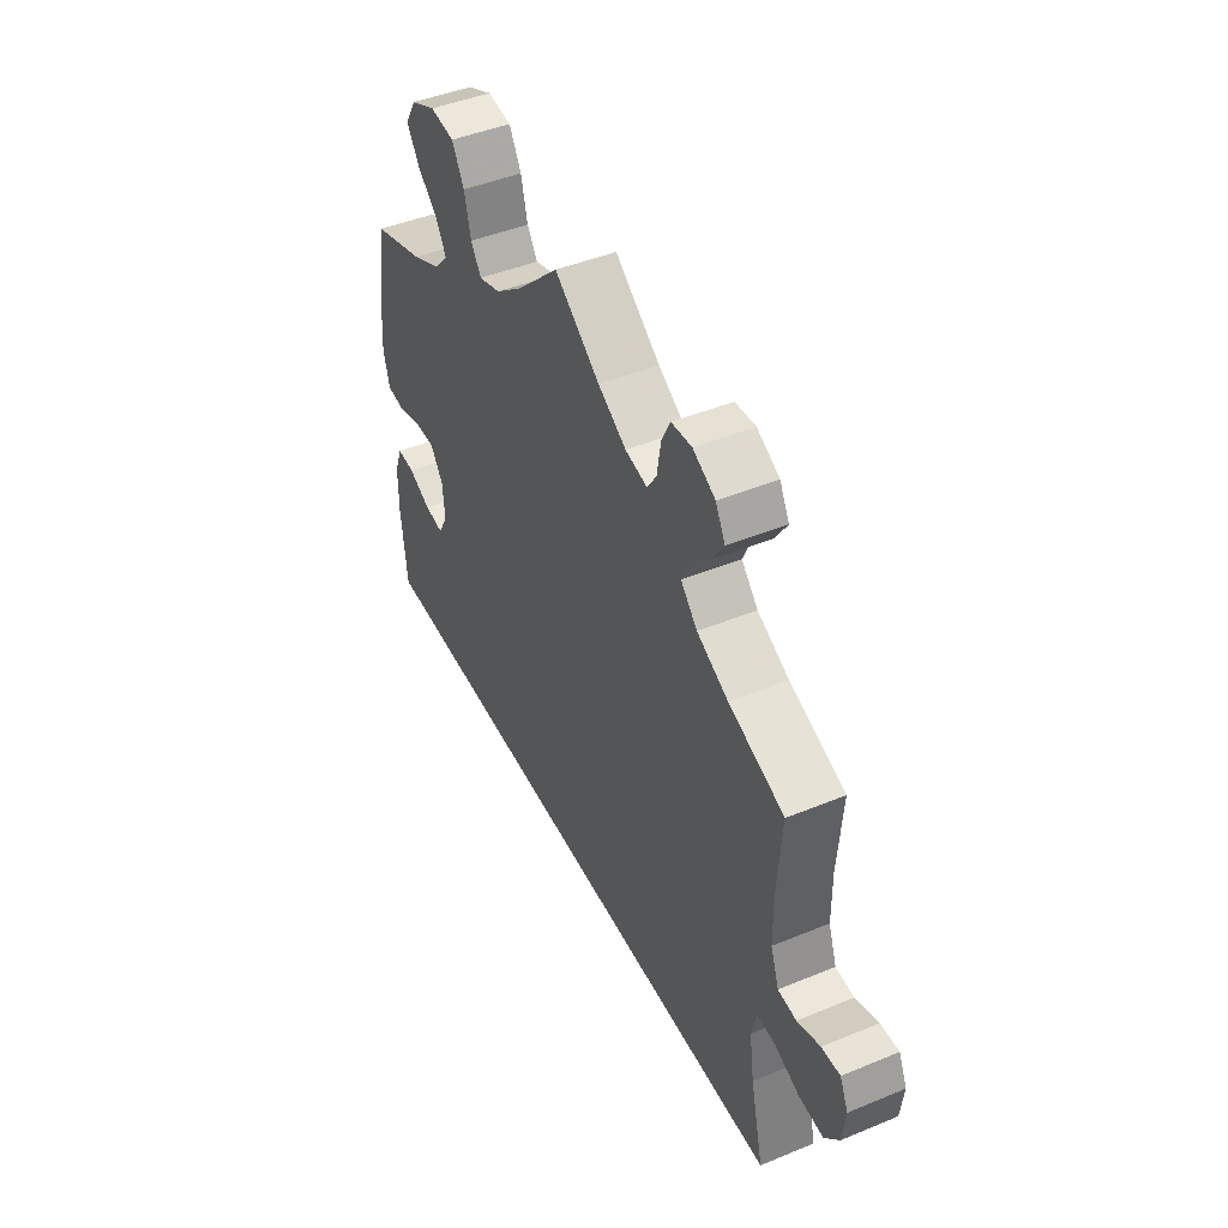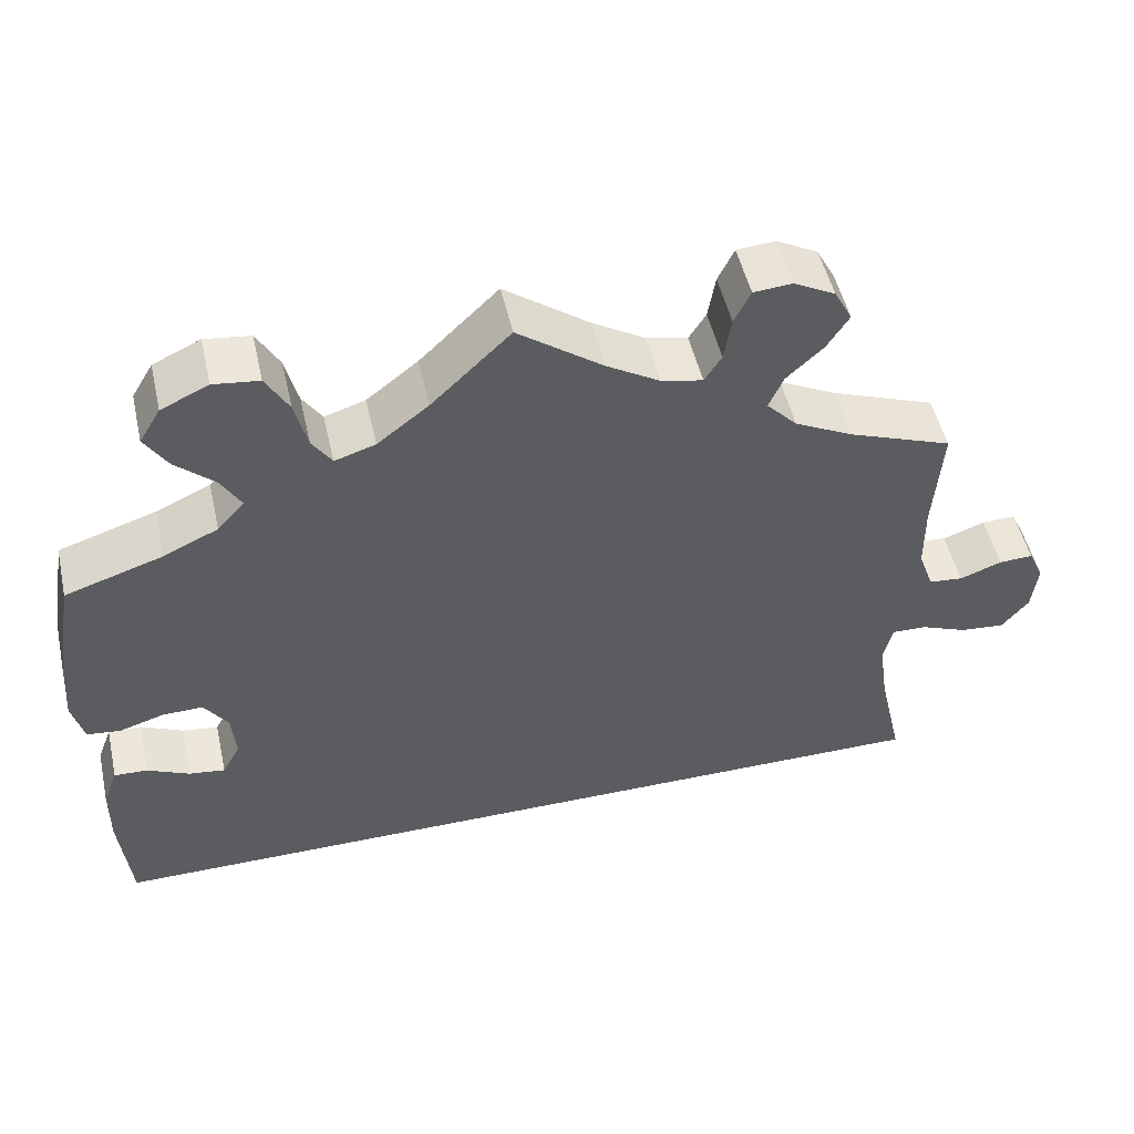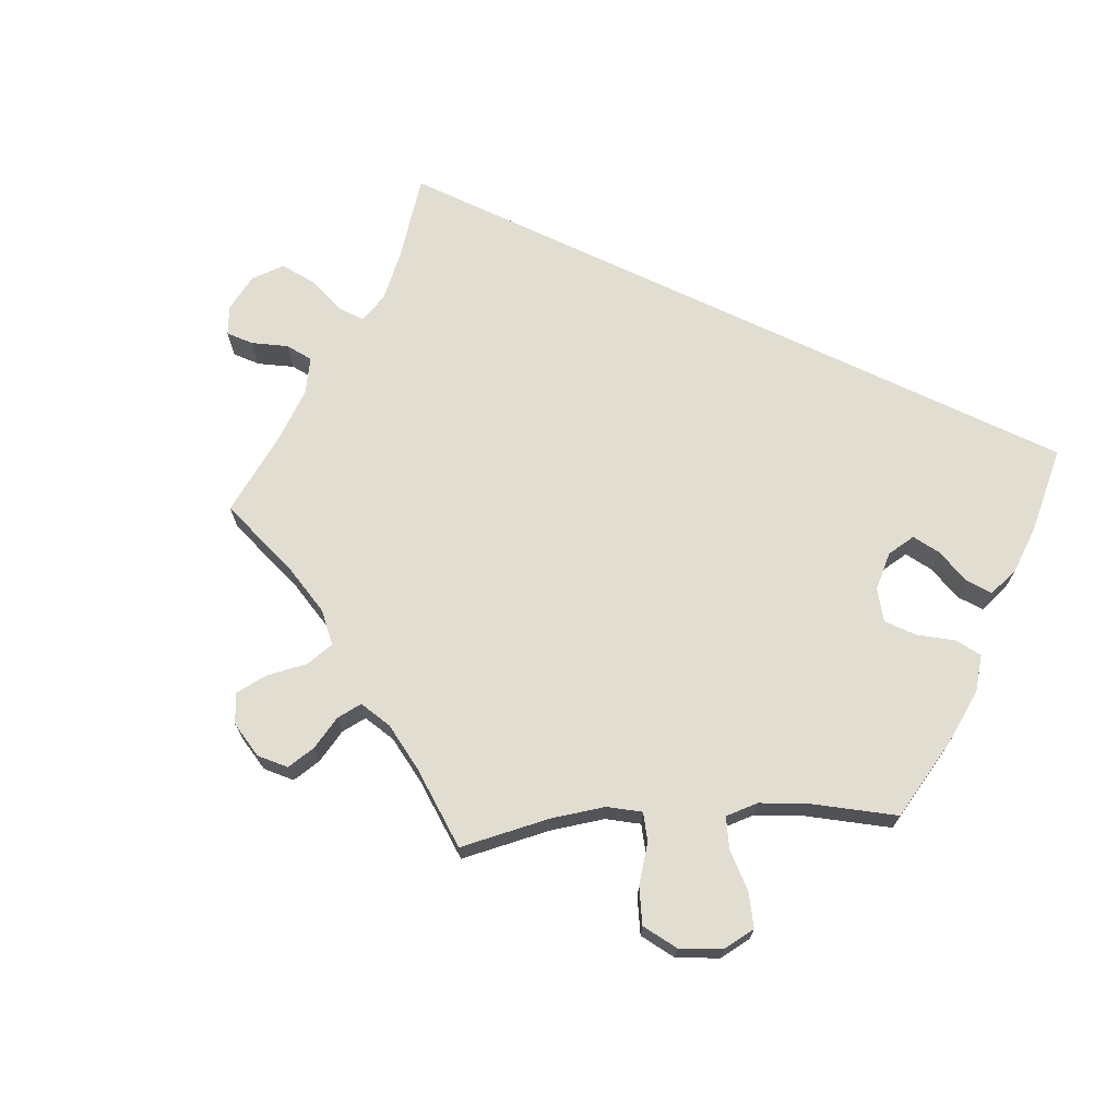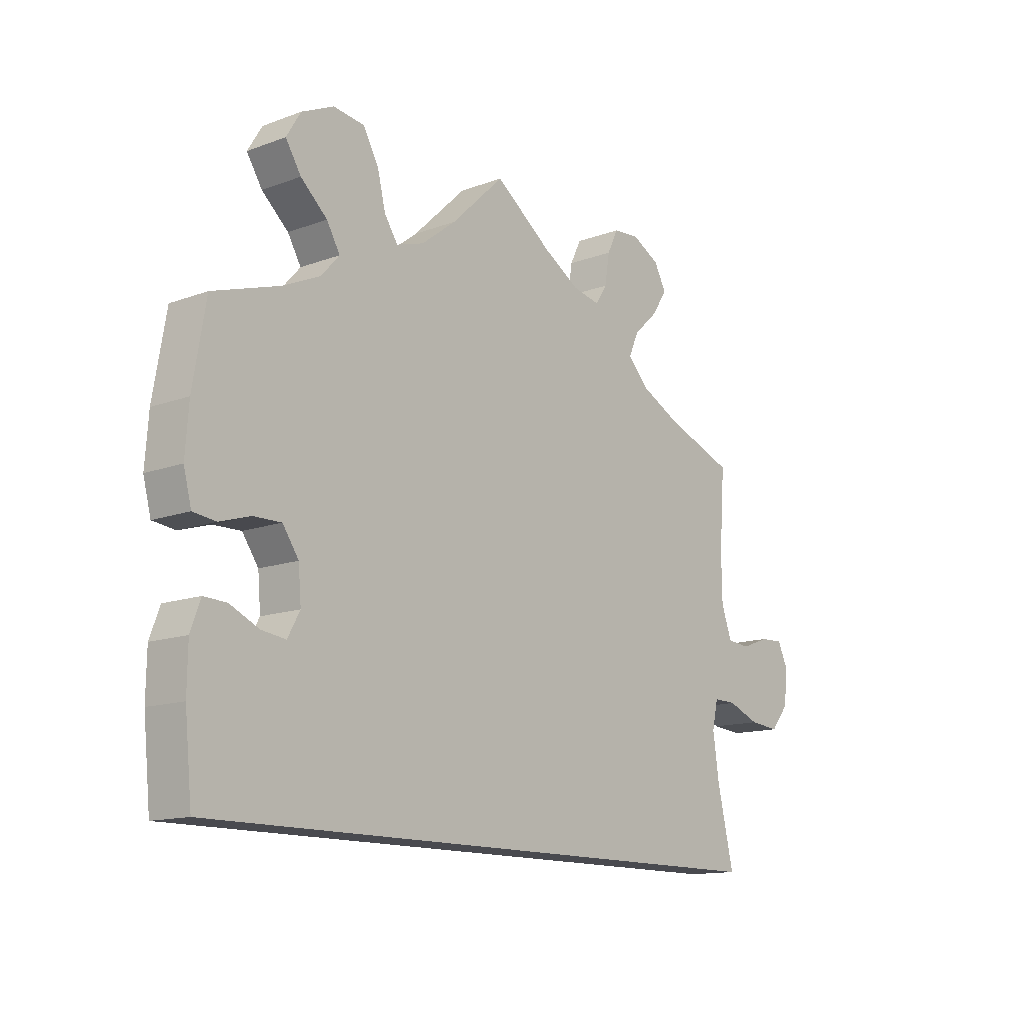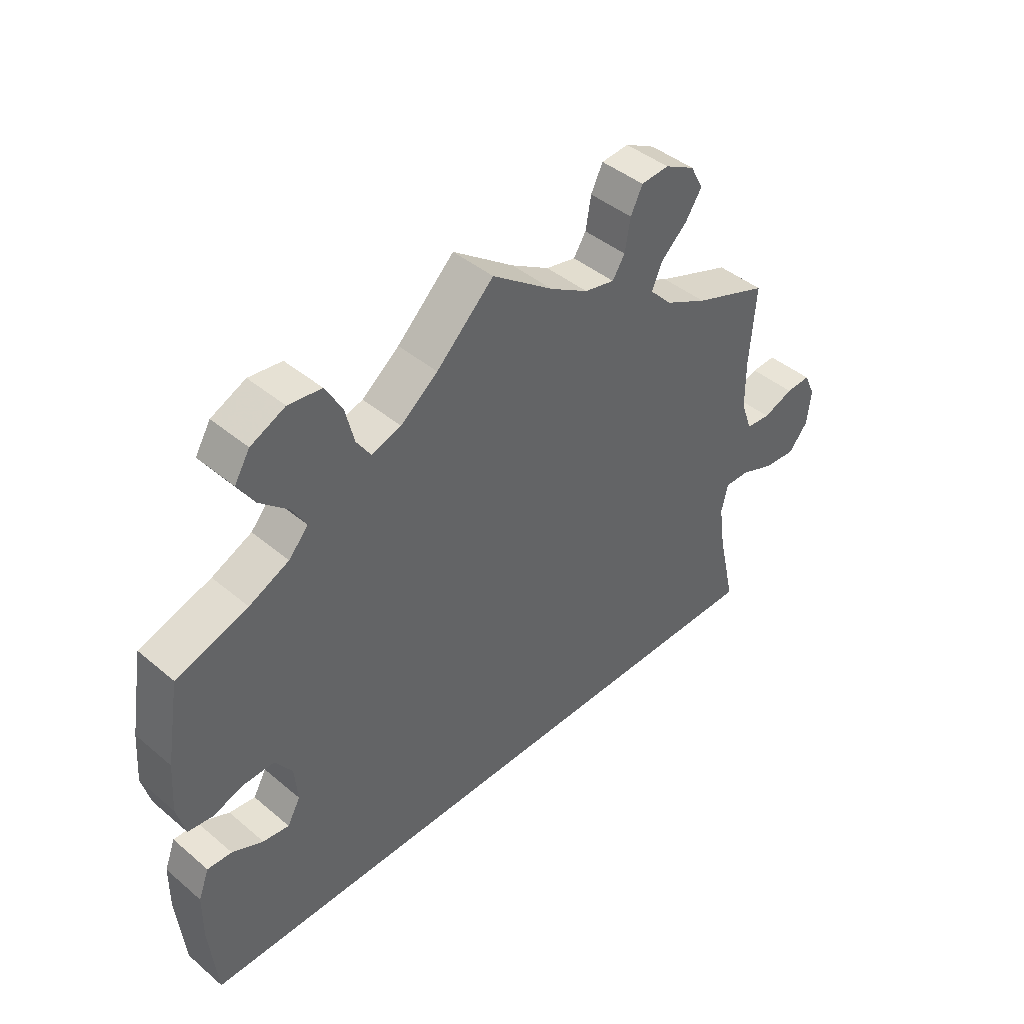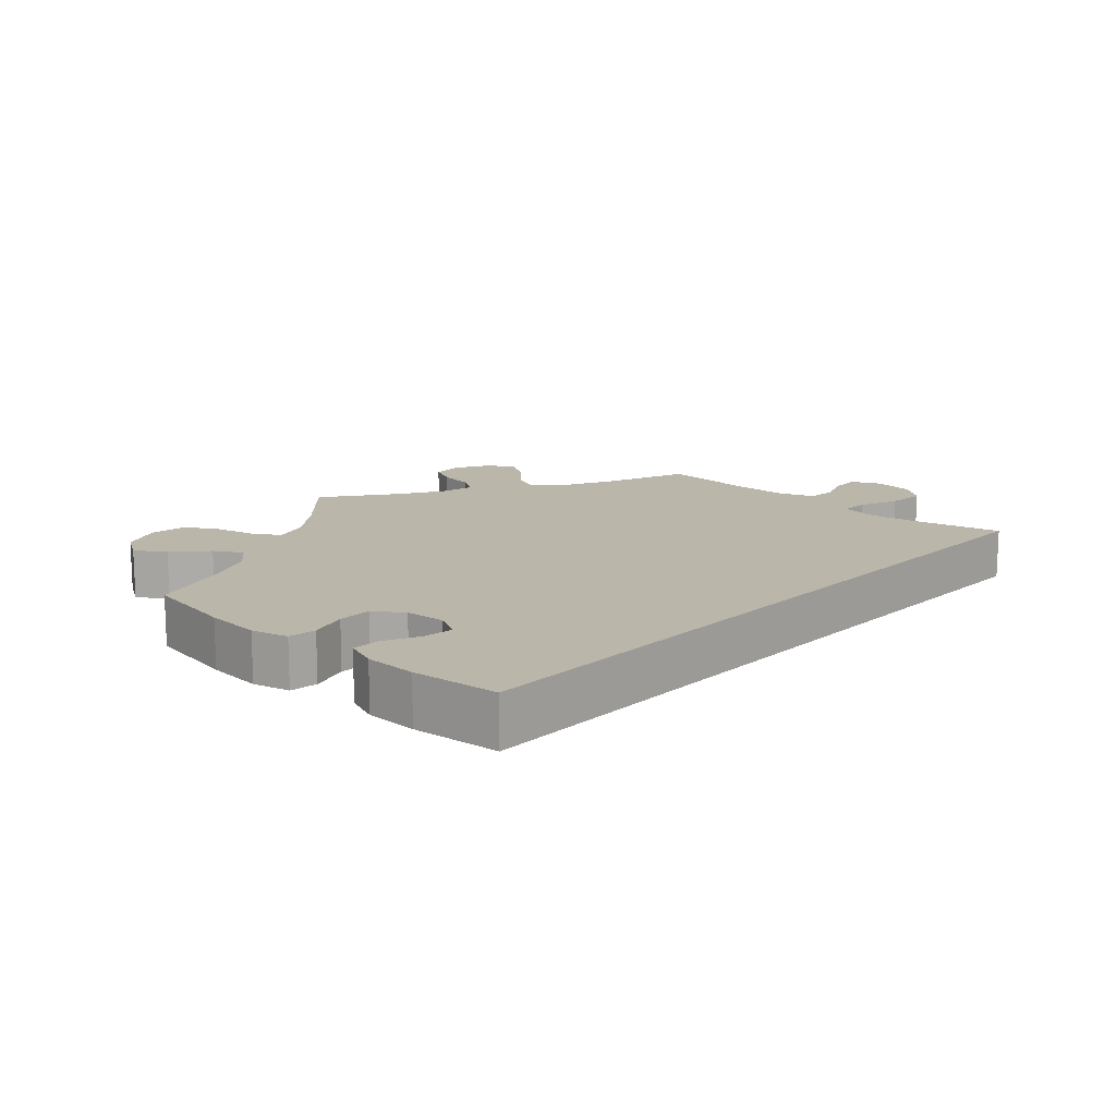
<metadata>
{"format":"obj","ext":"obj","renderer":"f3d","projection":"perspective","resolution":1024,"background":"white","views":[{"elev":45.1,"azim":-115.5,"up":"+Z"},{"elev":50.5,"azim":167.2,"up":"+Z"},{"elev":68.7,"azim":25.8,"up":"+Y"},{"elev":-13.5,"azim":129.7,"up":"+Z"},{"elev":43.2,"azim":134.7,"up":"+Z"},{"elev":14.1,"azim":132.7,"up":"+Y"}]}
</metadata>
<code>
v 0.333 0.07 0.615
v -0.537 0.07 0.31
v -0.368 0.07 0.599
v -0.318 0.07 0.474
v 0.249 0.07 0.559
v -0.607 0.07 -0.079
v -0.702 0.07 0.016
v 0.566 0.07 0.093
v -0.547 0.07 0.04
v 0 0.07 0.62
v -0.22 0.07 0.494
v -0.496 0.07 -0.103
v 0.537 0.07 0.31
v 0.277 0.07 0.608
v 0.55 0.07 -0.181
v -0.589 0.07 0.036
v -0.241 0.07 0.527
v 0.438 0.07 -0.083
v -0.695 0.07 -0.044
v 0.317 0.07 0.417
v -0.528 0.07 0.093
v 0.56 0.07 0.175
v 0.394 0.07 -0.089
v 0.417 0.07 0.545
v 0.531 0.07 -0.057
v 0.537 0.07 -0.31
v 0.097 0.07 0.527
v 0.372 0.07 -0.049
v -0.169 0.07 0.505
v 0.35 0.07 0.38
v 0.552 0.07 0.039
v -0.25 0.07 0.581
v 0.391 0.07 0.588
v -0.527 0.07 0.175
v -0.549 0.07 -0.056
v -0.641 0.07 0.055
v 0.389 0.07 0.501
v 0.456 0.07 0.051
v 0.377 0.07 0.01
v -0.683 0.07 0.057
v -0.507 0.07 -0.18
v -0.3 0.07 0.433
v 0.341 0.07 0.458
v -0.507 0.07 -0.055
v 0.511 0.07 0.034
v -0.537 0.07 -0.31
v 0.549 0.07 -0.105
v -0.27 0.07 0.622
v 0.406 0.07 0.052
v -0.363 0.07 0.516
v 0.16 0.07 0.478
v -0.338 0.07 0.393
v -0.41 0.07 0.357
v 0.417 0.07 0.349
v -0.662 0.07 -0.084
v -0.317 0.07 0.626
v 0.49 0.07 -0.059
v -0.104 0.07 0.544
v 0.21 0.07 0.462
v -0.39 0.07 0.558
v 0.234 0.07 0.498
v 0.333 -0 0.615
v -0.537 -0 0.31
v -0.368 -0 0.599
v -0.318 -0 0.474
v 0.249 -0 0.559
v -0.607 -0 -0.079
v -0.702 -0 0.016
v 0.566 -0 0.093
v -0.547 -0 0.04
v 0 -0 0.62
v -0.22 -0 0.494
v -0.496 -0 -0.103
v 0.537 -0 0.31
v 0.277 -0 0.608
v 0.55 -0 -0.181
v -0.589 -0 0.036
v -0.241 -0 0.527
v 0.438 -0 -0.083
v -0.695 -0 -0.044
v 0.317 -0 0.417
v -0.528 -0 0.093
v 0.56 -0 0.175
v 0.394 -0 -0.089
v 0.417 -0 0.545
v 0.531 -0 -0.057
v 0.537 -0 -0.31
v 0.097 -0 0.527
v 0.372 -0 -0.049
v -0.169 -0 0.505
v 0.35 -0 0.38
v 0.552 -0 0.039
v -0.25 -0 0.581
v 0.391 -0 0.588
v -0.527 -0 0.175
v -0.549 -0 -0.056
v -0.641 -0 0.055
v 0.389 -0 0.501
v 0.456 -0 0.051
v 0.377 -0 0.01
v -0.683 -0 0.057
v -0.507 -0 -0.18
v -0.3 -0 0.433
v 0.341 -0 0.458
v -0.507 -0 -0.055
v 0.511 -0 0.034
v -0.537 -0 -0.31
v 0.549 -0 -0.105
v -0.27 -0 0.622
v 0.406 -0 0.052
v -0.363 -0 0.516
v 0.16 -0 0.478
v -0.338 -0 0.393
v -0.41 -0 0.357
v 0.417 -0 0.349
v -0.662 -0 -0.084
v -0.317 -0 0.626
v 0.49 -0 -0.059
v -0.104 -0 0.544
v 0.21 -0 0.462
v -0.39 -0 0.558
v 0.234 -0 0.498
f 34 2 53
f 21 34 53 52
f 9 21 52 42
f 7 40 36 16
f 7 16 9
f 19 7 9
f 35 6 55 19
f 44 35 19 9
f 15 26 46 41
f 15 41 12
f 47 15 12 44
f 18 57 25 47
f 23 18 47
f 8 31 45 38
f 8 38 49
f 54 13 22 8
f 30 54 8 49
f 20 30 49 39
f 33 24 37 43
f 33 43 20
f 1 33 20
f 61 5 14 1
f 59 61 1 20
f 51 59 20 39
f 58 10 27
f 29 58 27 51
f 11 29 51 39
f 56 48 32 17
f 56 17 11
f 3 56 11
f 4 50 60 3
f 42 4 3 11
f 23 47 44
f 28 23 44 9
f 39 28 9
f 42 11 39 9
f 114 63 95
f 113 114 95 82
f 103 113 82 70
f 77 97 101 68
f 70 77 68
f 70 68 80
f 80 116 67 96
f 70 80 96 105
f 102 107 87 76
f 73 102 76
f 105 73 76 108
f 108 86 118 79
f 108 79 84
f 99 106 92 69
f 110 99 69
f 69 83 74 115
f 110 69 115 91
f 100 110 91 81
f 104 98 85 94
f 81 104 94
f 81 94 62
f 62 75 66 122
f 81 62 122 120
f 100 81 120 112
f 88 71 119
f 112 88 119 90
f 100 112 90 72
f 78 93 109 117
f 72 78 117
f 72 117 64
f 64 121 111 65
f 72 64 65 103
f 105 108 84
f 70 105 84 89
f 70 89 100
f 70 100 72 103
f 53 114 113 52
f 52 113 103 42
f 42 103 65 4
f 4 65 111 50
f 50 111 121 60
f 60 121 64 3
f 3 64 117 56
f 56 117 109 48
f 48 109 93 32
f 32 93 78 17
f 17 78 72 11
f 11 72 90 29
f 29 90 119 58
f 58 119 71 10
f 10 71 88 27
f 27 88 112 51
f 51 112 120 59
f 59 120 122 61
f 61 122 66 5
f 5 66 75 14
f 14 75 62 1
f 1 62 94 33
f 33 94 85 24
f 24 85 98 37
f 37 98 104 43
f 43 104 81 20
f 20 81 91 30
f 30 91 115 54
f 54 115 74 13
f 13 74 83 22
f 22 83 69 8
f 8 69 92 31
f 31 92 106 45
f 45 106 99 38
f 38 99 110 49
f 49 110 100 39
f 39 100 89 28
f 28 89 84 23
f 23 84 79 18
f 18 79 118 57
f 57 118 86 25
f 25 86 108 47
f 47 108 76 15
f 15 76 87 26
f 26 87 107 46
f 46 107 102 41
f 41 102 73 12
f 12 73 105 44
f 44 105 96 35
f 35 96 67 6
f 6 67 116 55
f 55 116 80 19
f 19 80 68 7
f 7 68 101 40
f 40 101 97 36
f 36 97 77 16
f 16 77 70 9
f 9 70 82 21
f 21 82 95 34
f 34 95 63 2
f 2 63 114 53

</code>
